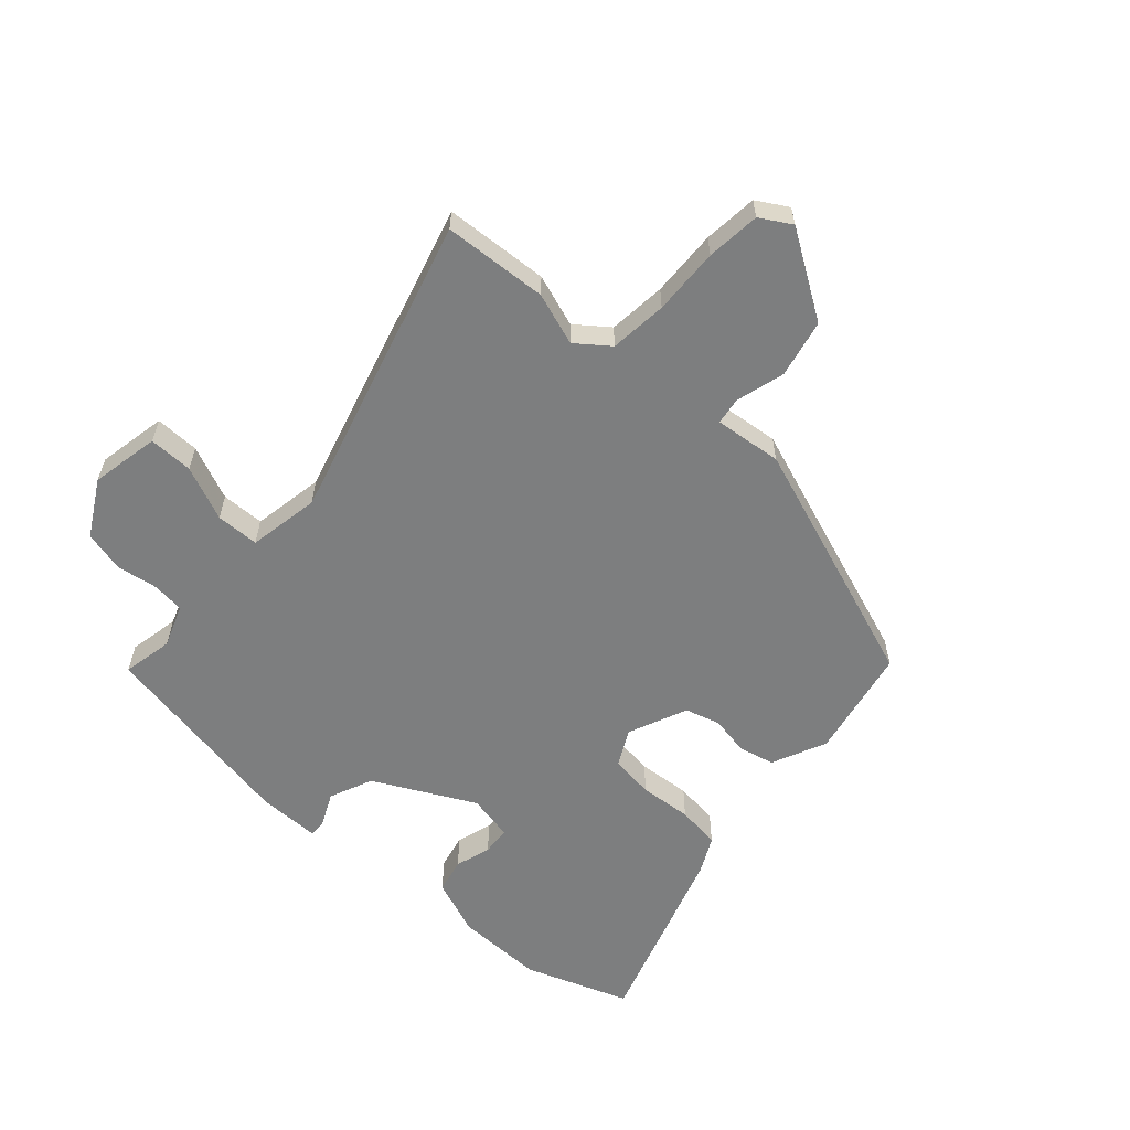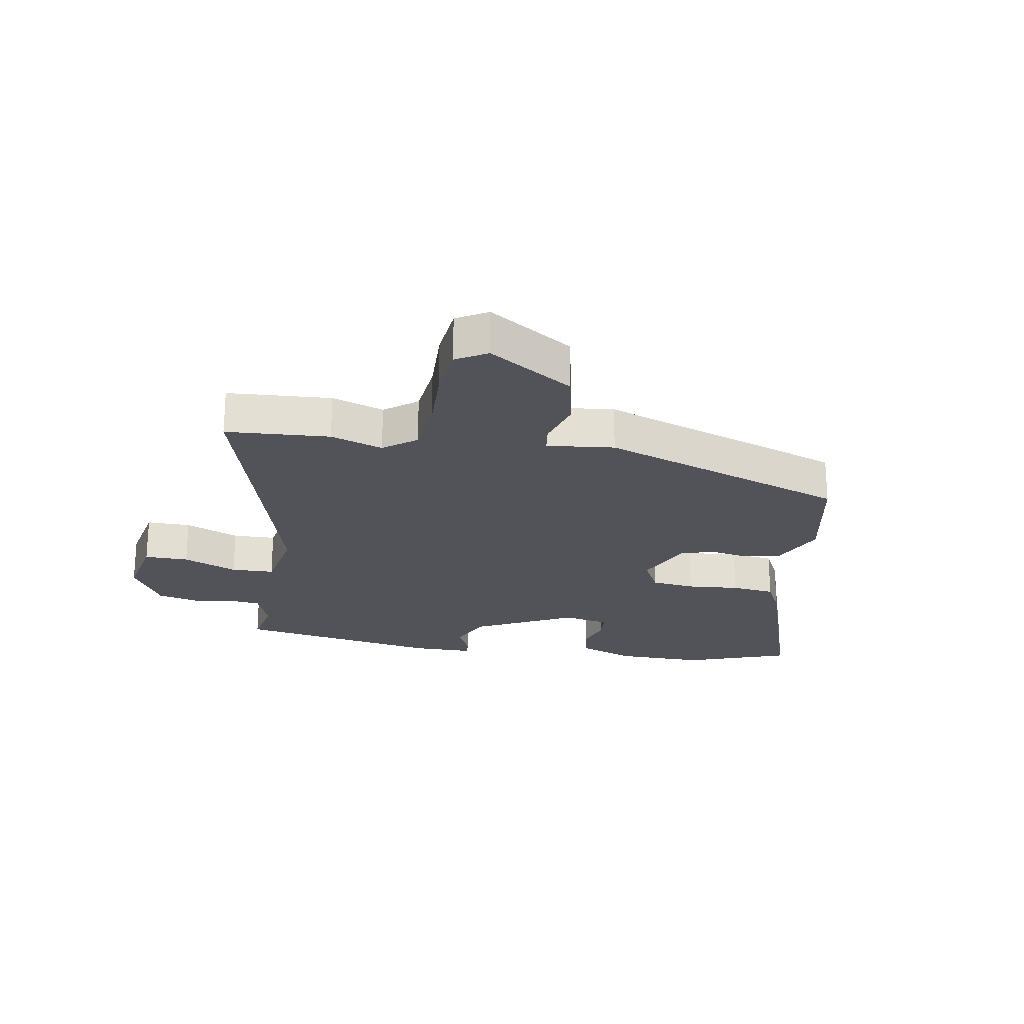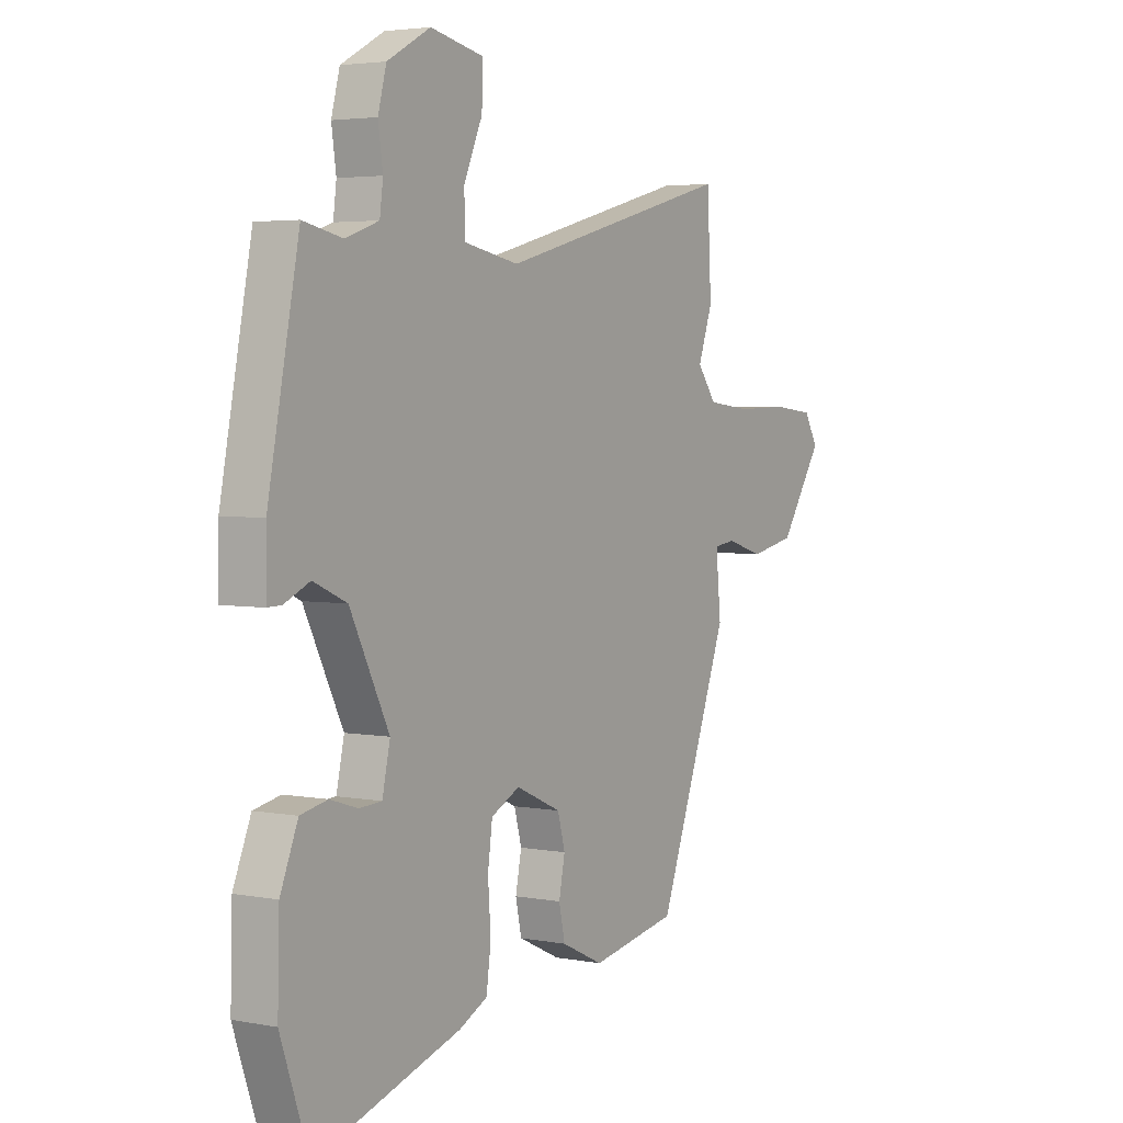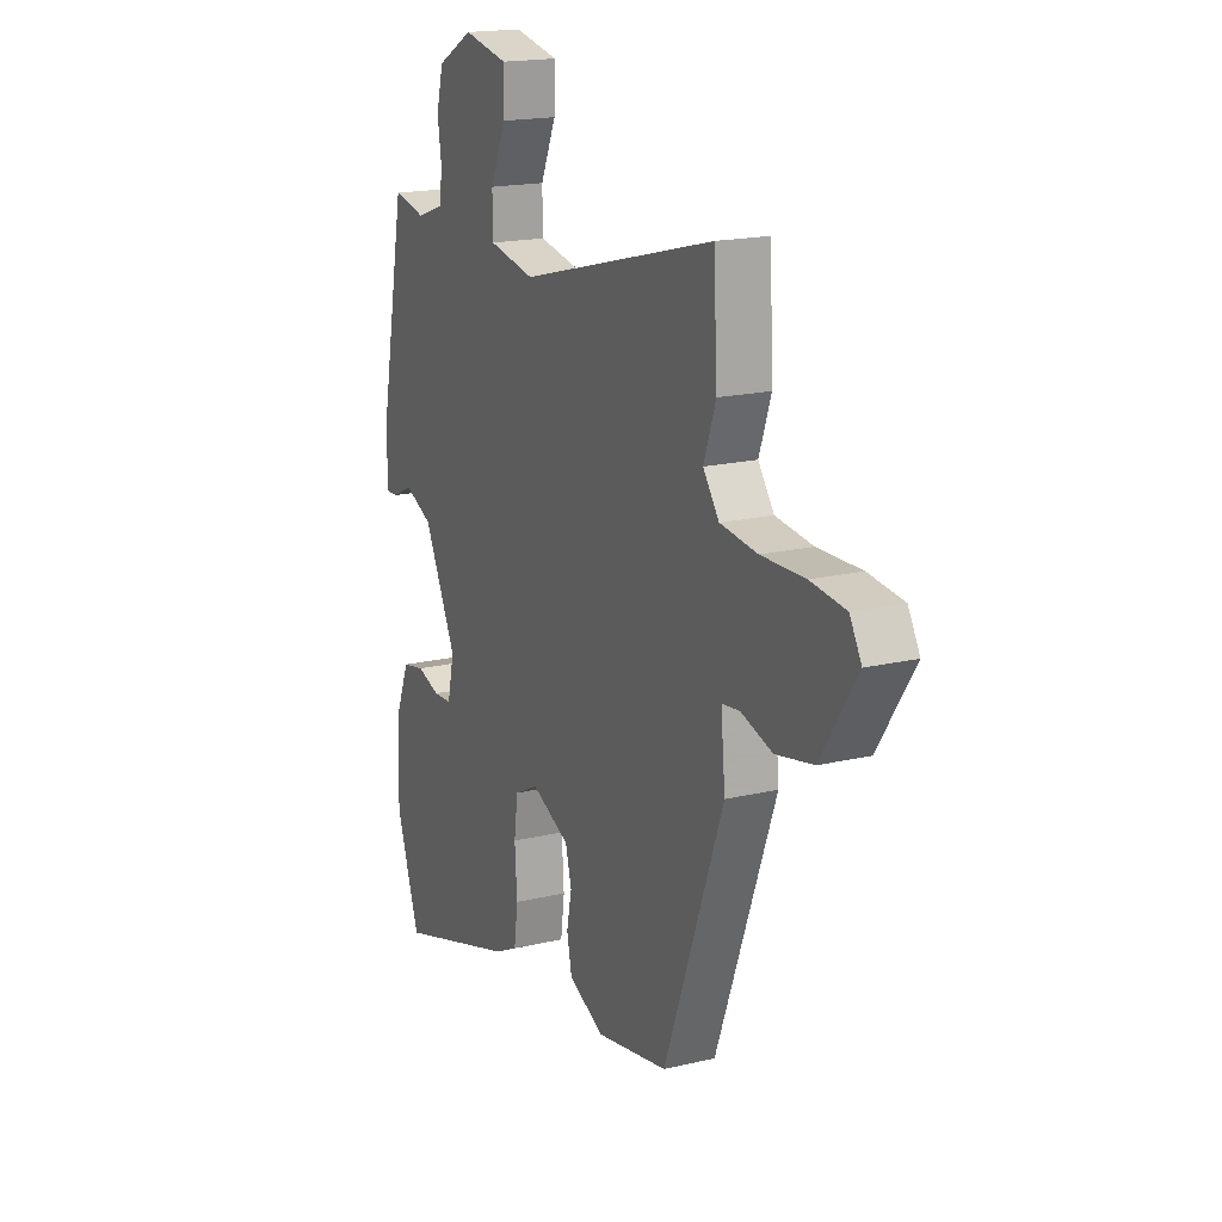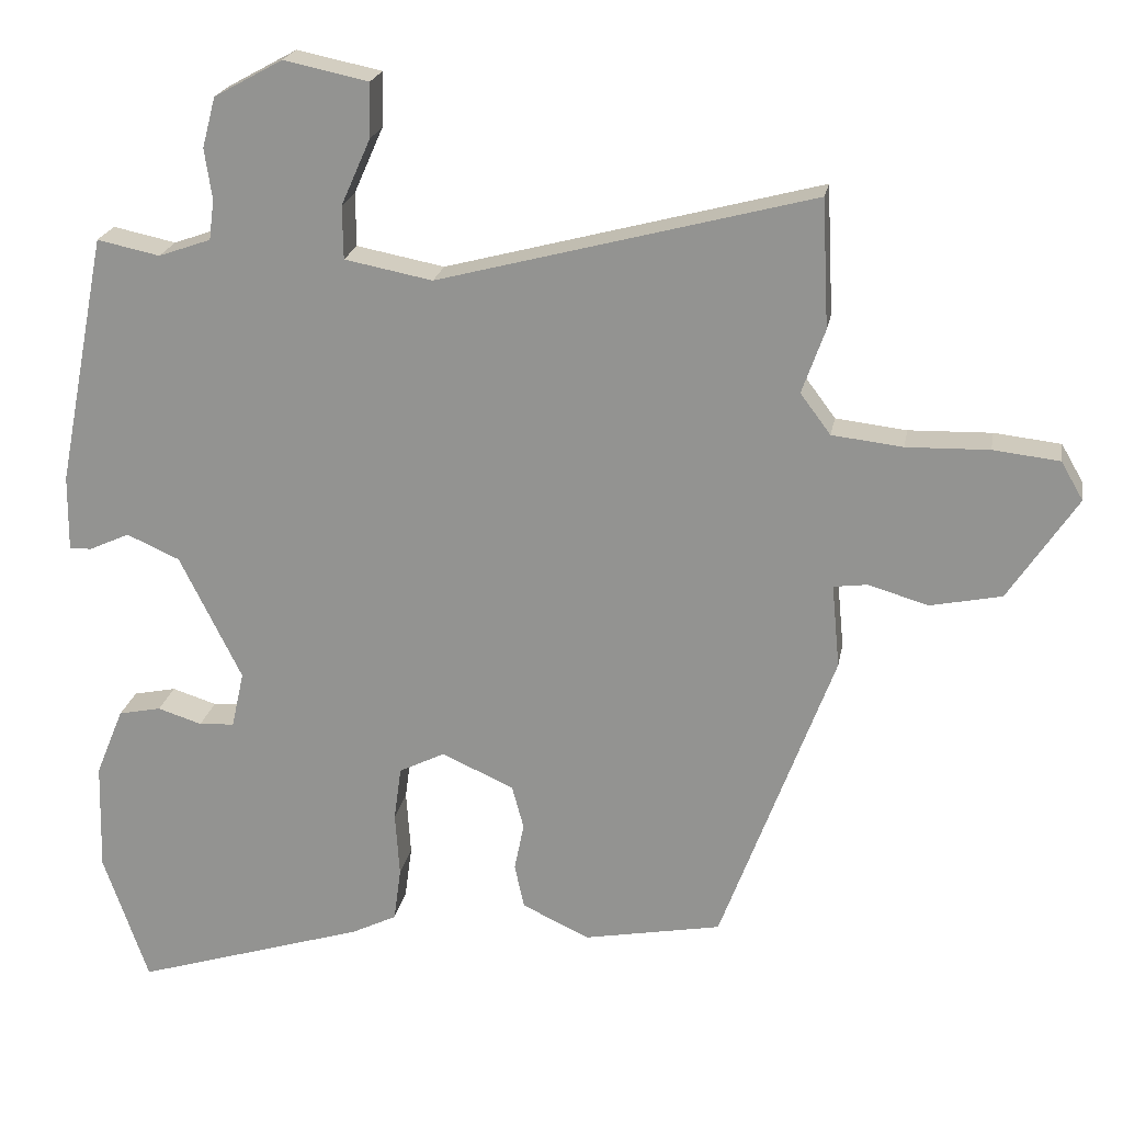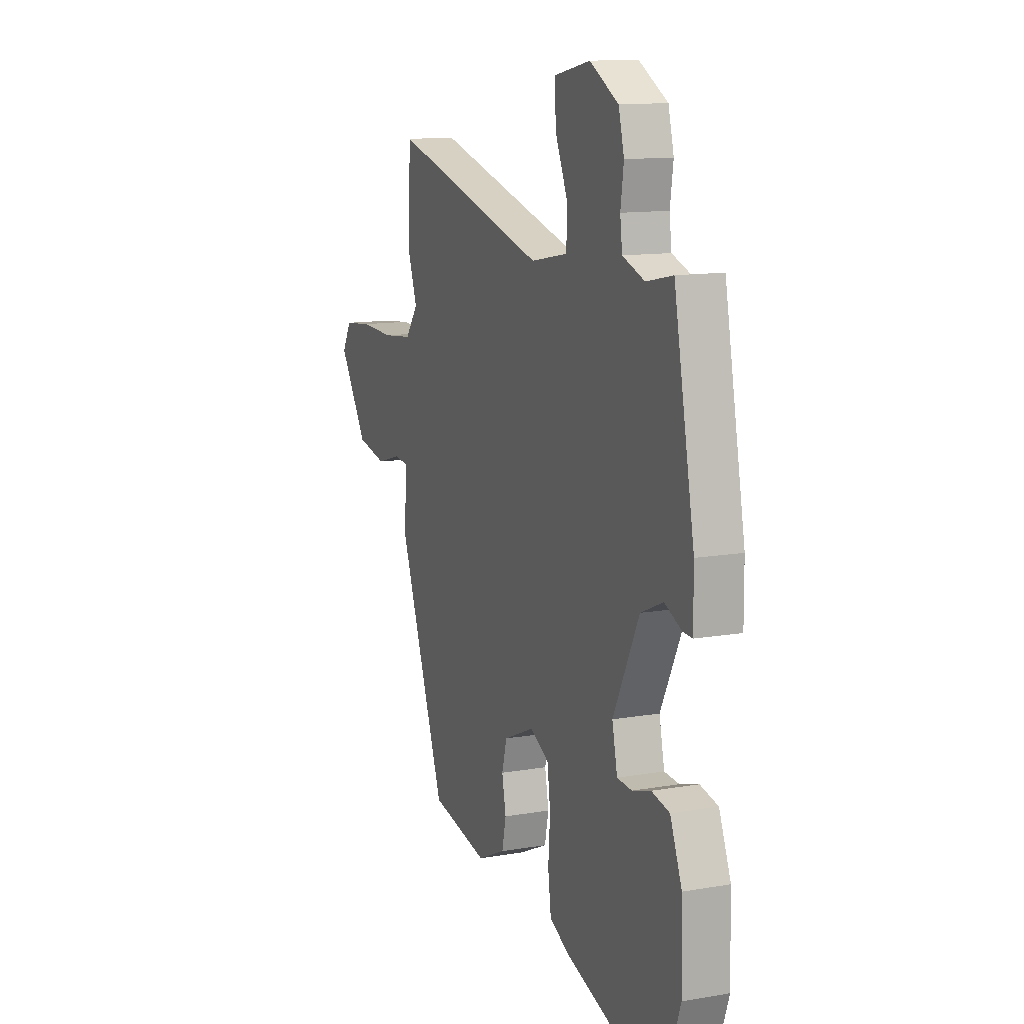
<metadata>
{"format":"obj","ext":"obj","renderer":"f3d","projection":"perspective","resolution":1024,"background":"white","views":[{"elev":-59.3,"azim":48.8,"up":"+Y"},{"elev":-22.6,"azim":80.8,"up":"+Y"},{"elev":3.7,"azim":-57.8,"up":"+Z"},{"elev":17.9,"azim":65.0,"up":"+Z"},{"elev":21.3,"azim":10.1,"up":"+Z"},{"elev":12.7,"azim":-111.9,"up":"+Z"}]}
</metadata>
<code>
v -0.461 0.07 -0.612
v -0.522 0.07 -0.436
v -0.518 0.07 -0.287
v -0.48 0.07 -0.194
v -0.422 0.07 -0.182
v -0.362 0.07 -0.201
v -0.314 0.07 -0.198
v -0.297 0.07 -0.121
v -0.381 0.07 0.048
v -0.453 0.07 0.08
v -0.508 0.07 0.055
v -0.538 0.07 0.054
v -0.537 0.07 0.157
v -0.47 0.07 0.499
v -0.385 0.07 0.481
v -0.314 0.07 0.506
v -0.307 0.07 0.56
v -0.317 0.07 0.629
v -0.299 0.07 0.697
v -0.206 0.07 0.748
v -0.091 0.07 0.724
v -0.093 0.07 0.65
v -0.133 0.07 0.56
v -0.132 0.07 0.488
v -0.013 0.07 0.465
v 0.495 0.07 0.599
v 0.504 0.07 0.425
v 0.473 0.07 0.338
v 0.514 0.07 0.283
v 0.61 0.07 0.272
v 0.722 0.07 0.275
v 0.812 0.07 0.265
v 0.842 0.07 0.213
v 0.749 0.07 0.073
v 0.652 0.07 0.053
v 0.571 0.07 0.077
v 0.525 0.07 0.071
v 0.536 0.07 -0.042
v 0.382 0.07 -0.455
v 0.195 0.07 -0.49
v 0.104 0.07 -0.447
v 0.091 0.07 -0.387
v 0.104 0.07 -0.322
v 0.088 0.07 -0.263
v -0.01 0.07 -0.219
v -0.072 0.07 -0.25
v -0.082 0.07 -0.323
v -0.076 0.07 -0.411
v -0.086 0.07 -0.484
v -0.147 0.07 -0.514
v -0.461 0 -0.612
v -0.522 0 -0.436
v -0.518 0 -0.287
v -0.48 0 -0.194
v -0.422 0 -0.182
v -0.362 0 -0.201
v -0.314 0 -0.198
v -0.297 0 -0.121
v -0.381 0 0.048
v -0.453 0 0.08
v -0.508 0 0.055
v -0.538 0 0.054
v -0.537 0 0.157
v -0.47 0 0.499
v -0.385 0 0.481
v -0.314 0 0.506
v -0.307 0 0.56
v -0.317 0 0.629
v -0.299 0 0.697
v -0.206 0 0.748
v -0.091 0 0.724
v -0.093 0 0.65
v -0.133 0 0.56
v -0.132 0 0.488
v -0.013 0 0.465
v 0.495 0 0.599
v 0.504 0 0.425
v 0.473 0 0.338
v 0.514 0 0.283
v 0.61 0 0.272
v 0.722 0 0.275
v 0.812 0 0.265
v 0.842 0 0.213
v 0.749 0 0.073
v 0.652 0 0.053
v 0.571 0 0.077
v 0.525 0 0.071
v 0.536 0 -0.042
v 0.382 0 -0.455
v 0.195 0 -0.49
v 0.104 0 -0.447
v 0.091 0 -0.387
v 0.104 0 -0.322
v 0.088 0 -0.263
v -0.01 0 -0.219
v -0.072 0 -0.25
v -0.082 0 -0.323
v -0.076 0 -0.411
v -0.086 0 -0.484
v -0.147 0 -0.514
f 4 5 6
f 3 4 6
f 2 3 6
f 1 2 6
f 50 1 6
f 49 50 6
f 48 49 6
f 47 48 6
f 46 47 6 7
f 45 46 7 8
f 41 42 43
f 40 41 43
f 39 40 43
f 38 39 43
f 37 38 43
f 37 43 44
f 34 35 36
f 33 34 36
f 32 33 36
f 31 32 36
f 30 31 36
f 29 30 36 37
f 37 44 45
f 29 37 45
f 28 29 45
f 45 8 9
f 28 45 9
f 27 28 9
f 26 27 9
f 25 26 9
f 21 22 23
f 20 21 23
f 19 20 23
f 18 19 23
f 17 18 23
f 16 17 23 24
f 13 14 15
f 12 13 15
f 11 12 15
f 10 11 15
f 16 24 25
f 15 16 25
f 10 15 25
f 9 10 25
f 56 55 54
f 56 54 53
f 56 53 52
f 56 52 51
f 56 51 100
f 56 100 99
f 56 99 98
f 56 98 97
f 57 56 97 96
f 58 57 96 95
f 93 92 91
f 93 91 90
f 93 90 89
f 93 89 88
f 93 88 87
f 94 93 87
f 86 85 84
f 86 84 83
f 86 83 82
f 86 82 81
f 86 81 80
f 87 86 80 79
f 95 94 87
f 95 87 79
f 95 79 78
f 59 58 95
f 59 95 78
f 59 78 77
f 59 77 76
f 59 76 75
f 73 72 71
f 73 71 70
f 73 70 69
f 73 69 68
f 73 68 67
f 74 73 67 66
f 65 64 63
f 65 63 62
f 65 62 61
f 65 61 60
f 75 74 66
f 75 66 65
f 75 65 60
f 75 60 59
f 1 51 52 2
f 2 52 53 3
f 3 53 54 4
f 4 54 55 5
f 5 55 56 6
f 6 56 57 7
f 7 57 58 8
f 8 58 59 9
f 9 59 60 10
f 10 60 61 11
f 11 61 62 12
f 12 62 63 13
f 13 63 64 14
f 14 64 65 15
f 15 65 66 16
f 16 66 67 17
f 17 67 68 18
f 18 68 69 19
f 19 69 70 20
f 20 70 71 21
f 21 71 72 22
f 22 72 73 23
f 23 73 74 24
f 24 74 75 25
f 25 75 76 26
f 26 76 77 27
f 27 77 78 28
f 28 78 79 29
f 29 79 80 30
f 30 80 81 31
f 31 81 82 32
f 32 82 83 33
f 33 83 84 34
f 34 84 85 35
f 35 85 86 36
f 36 86 87 37
f 37 87 88 38
f 38 88 89 39
f 39 89 90 40
f 40 90 91 41
f 41 91 92 42
f 42 92 93 43
f 43 93 94 44
f 44 94 95 45
f 45 95 96 46
f 46 96 97 47
f 47 97 98 48
f 48 98 99 49
f 49 99 100 50
f 50 100 51 1

</code>
